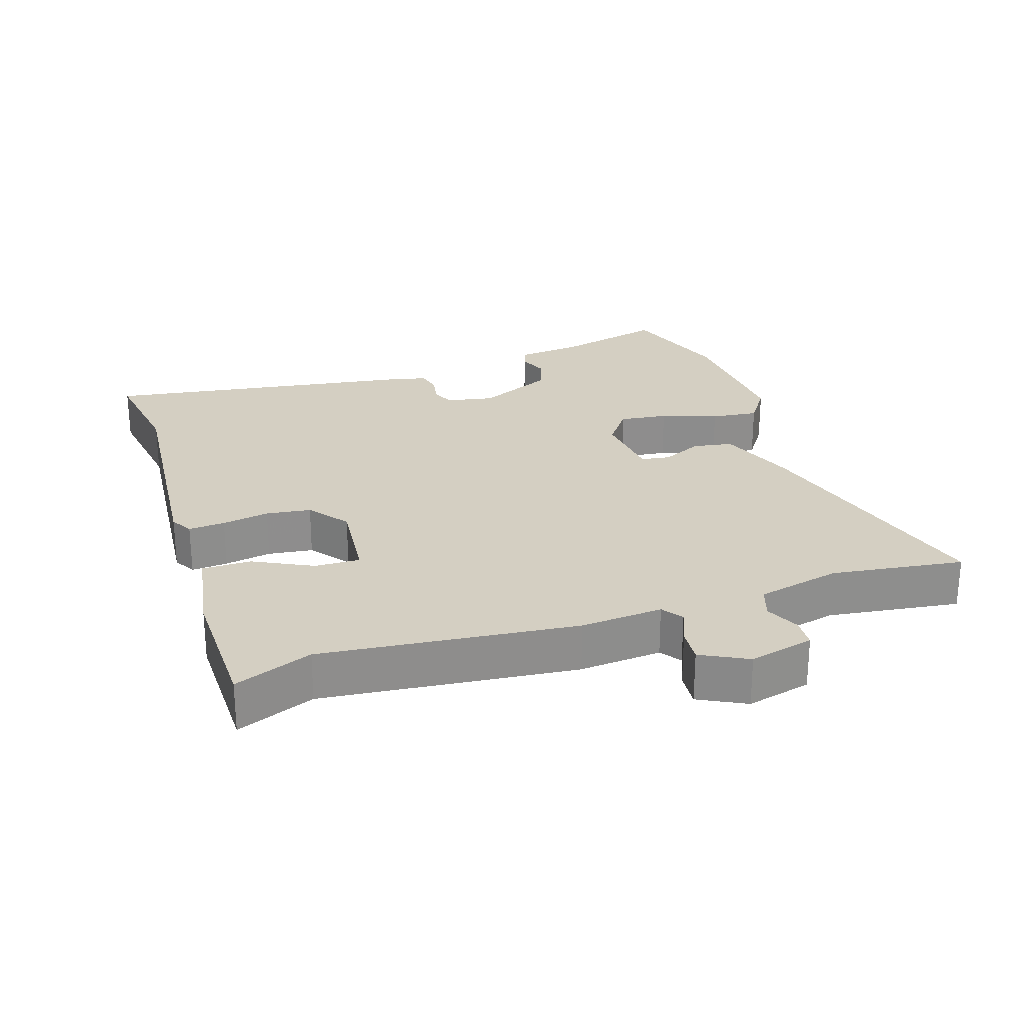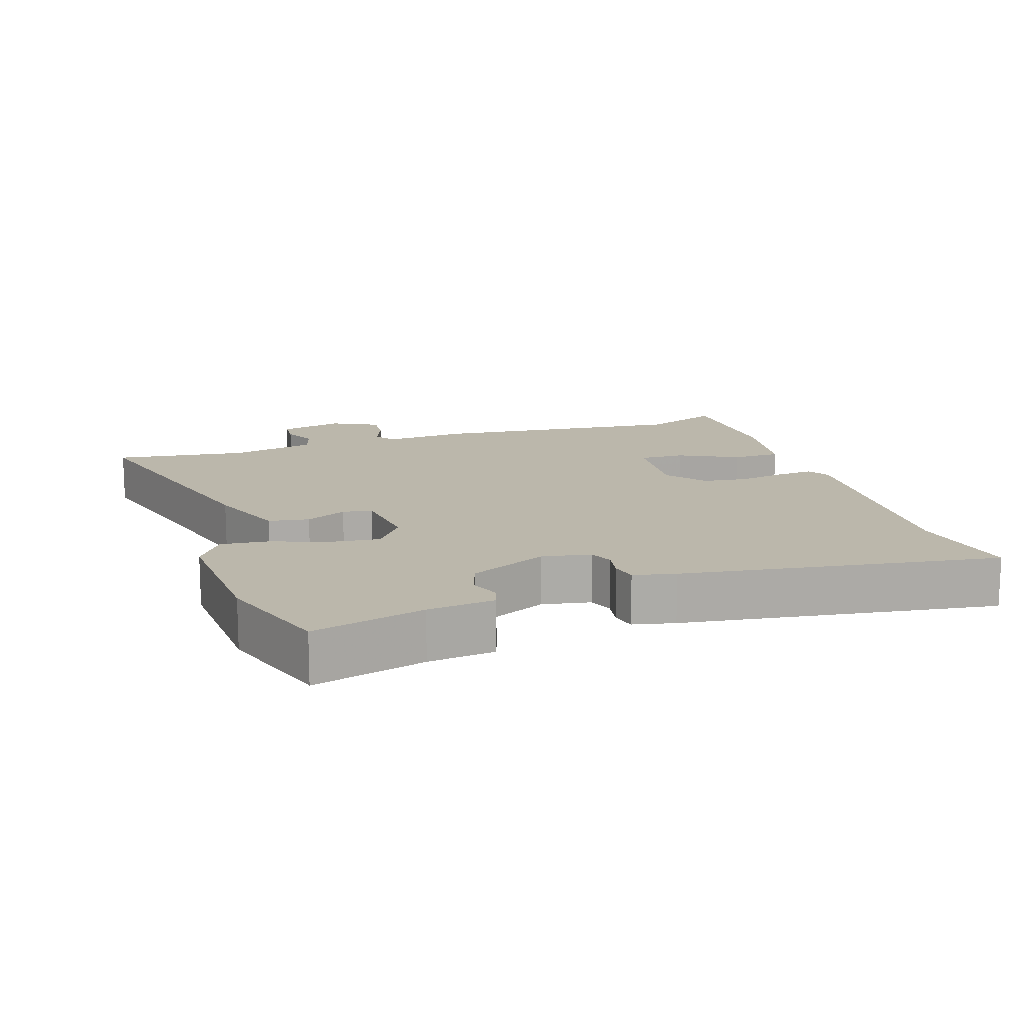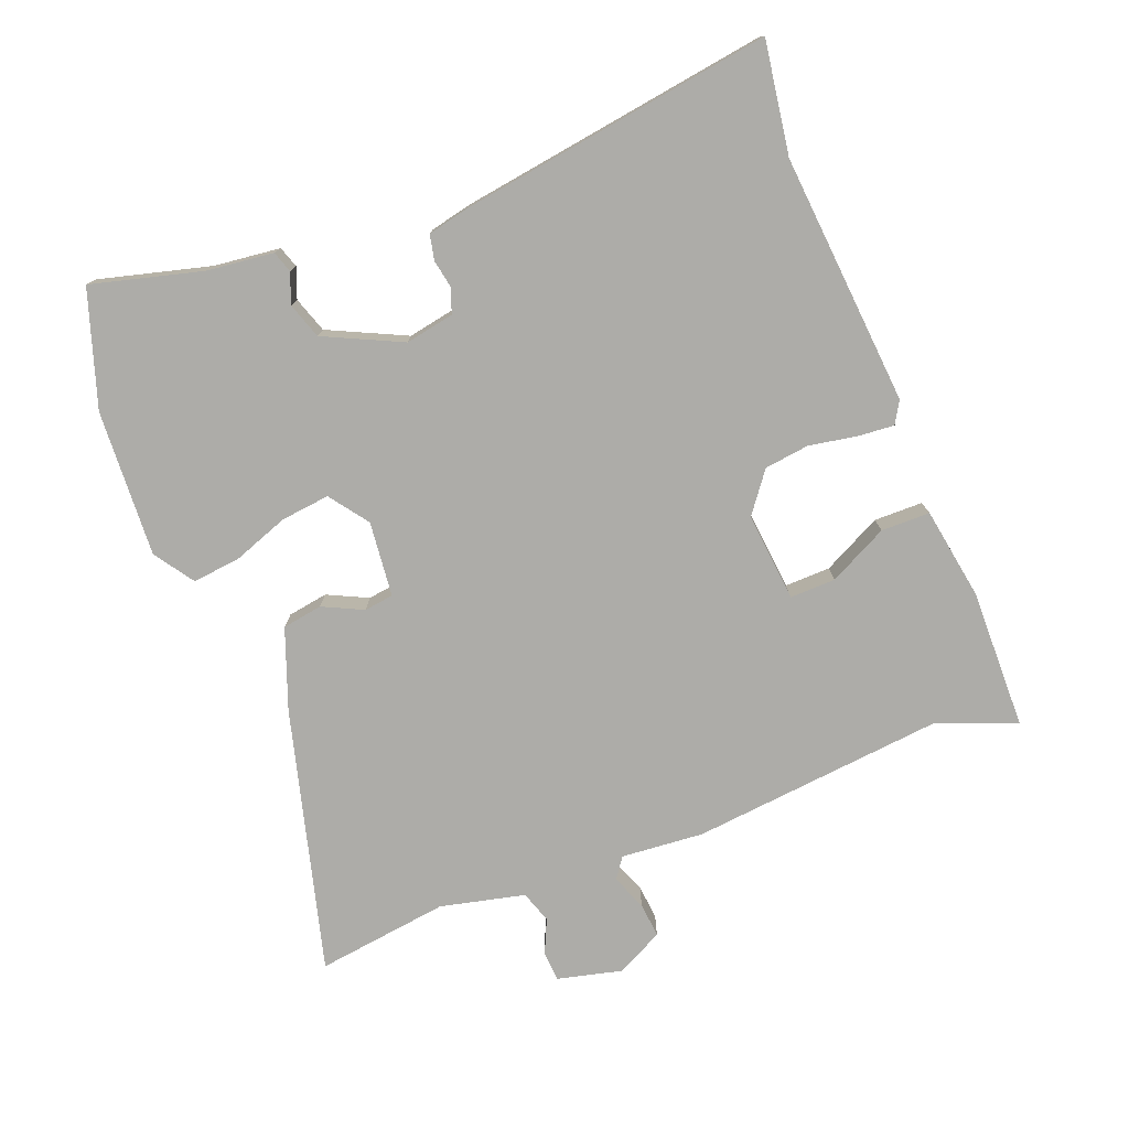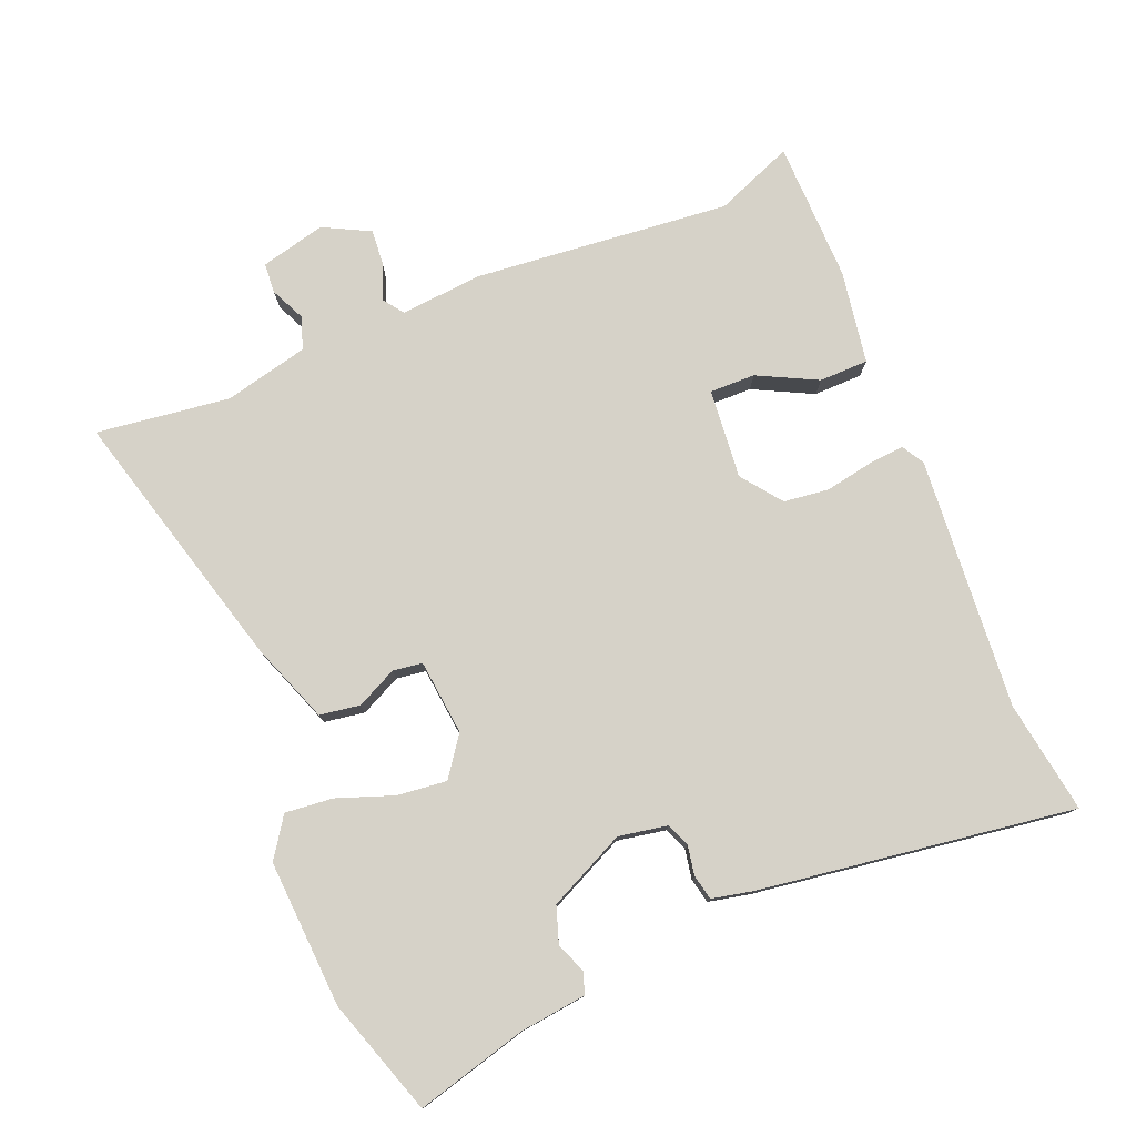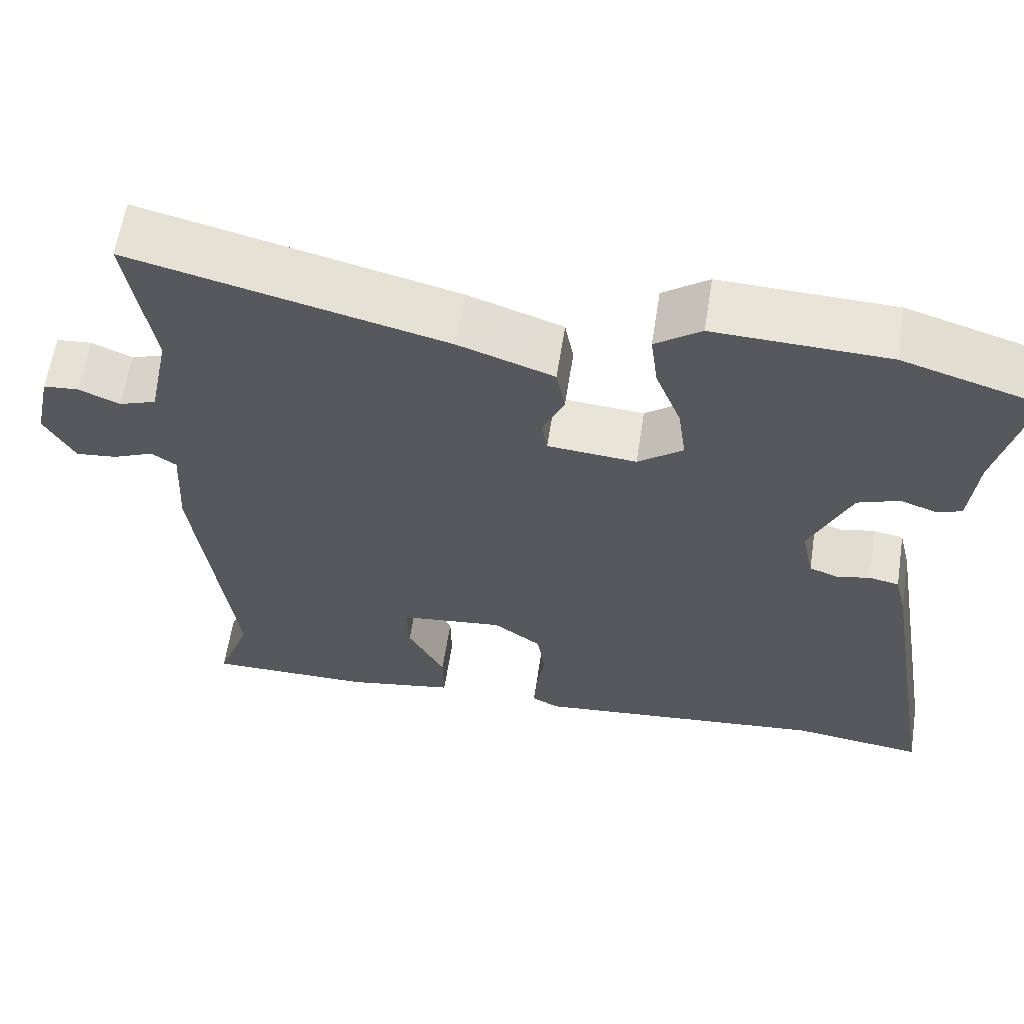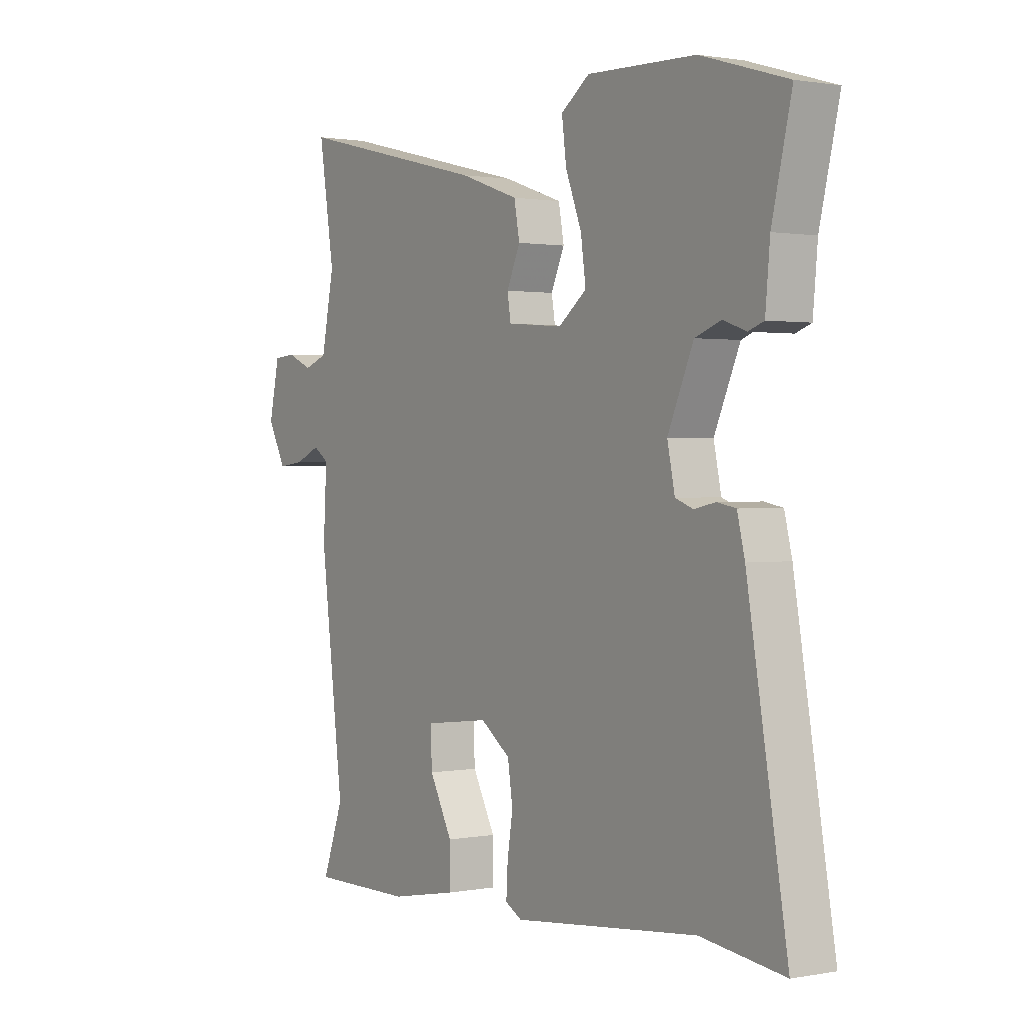
<metadata>
{"format":"obj","ext":"obj","renderer":"f3d","projection":"perspective","resolution":1024,"background":"white","views":[{"elev":25.6,"azim":-109.5,"up":"+Y"},{"elev":14.2,"azim":70.2,"up":"+Y"},{"elev":-76.6,"azim":109.9,"up":"+Y"},{"elev":77.9,"azim":66.1,"up":"+Y"},{"elev":61.3,"azim":8.9,"up":"+Z"},{"elev":1.1,"azim":56.2,"up":"+Z"}]}
</metadata>
<code>
v -0.515 0.07 -0.541
v -0.472 0.07 -0.425
v -0.519 0.07 -0.051
v -0.512 0.07 0.071
v -0.543 0.07 0.092
v -0.594 0.07 0.07
v -0.646 0.07 0.064
v -0.683 0.07 0.132
v -0.662 0.07 0.228
v -0.618 0.07 0.232
v -0.567 0.07 0.21
v -0.52 0.07 0.227
v -0.494 0.07 0.352
v -0.525 0.07 0.547
v -0.135 0.07 0.452
v -0.016 0.07 0.411
v -0.005 0.07 0.352
v -0.032 0.07 0.292
v -0.025 0.07 0.249
v 0.086 0.07 0.24
v 0.142 0.07 0.283
v 0.132 0.07 0.355
v 0.1 0.07 0.437
v 0.091 0.07 0.507
v 0.148 0.07 0.548
v 0.364 0.07 0.541
v 0.535 0.07 0.489
v 0.496 0.07 0.325
v 0.487 0.07 0.227
v 0.456 0.07 0.216
v 0.411 0.07 0.232
v 0.359 0.07 0.213
v 0.308 0.07 0.098
v 0.323 0.07 0.027
v 0.358 0.07 0.014
v 0.401 0.07 0.023
v 0.438 0.07 0.016
v 0.453 0.07 -0.045
v 0.532 0.07 -0.504
v 0.367 0.07 -0.483
v -0.002 0.07 -0.523
v -0.035 0.07 -0.505
v -0.032 0.07 -0.451
v -0.021 0.07 -0.381
v -0.031 0.07 -0.315
v -0.091 0.07 -0.272
v -0.222 0.07 -0.288
v -0.219 0.07 -0.355
v -0.173 0.07 -0.441
v -0.172 0.07 -0.513
v -0.308 0.07 -0.539
v -0.515 0 -0.541
v -0.472 0 -0.425
v -0.519 0 -0.051
v -0.512 0 0.071
v -0.543 0 0.092
v -0.594 0 0.07
v -0.646 0 0.064
v -0.683 0 0.132
v -0.662 0 0.228
v -0.618 0 0.232
v -0.567 0 0.21
v -0.52 0 0.227
v -0.494 0 0.352
v -0.525 0 0.547
v -0.135 0 0.452
v -0.016 0 0.411
v -0.005 0 0.352
v -0.032 0 0.292
v -0.025 0 0.249
v 0.086 0 0.24
v 0.142 0 0.283
v 0.132 0 0.355
v 0.1 0 0.437
v 0.091 0 0.507
v 0.148 0 0.548
v 0.364 0 0.541
v 0.535 0 0.489
v 0.496 0 0.325
v 0.487 0 0.227
v 0.456 0 0.216
v 0.411 0 0.232
v 0.359 0 0.213
v 0.308 0 0.098
v 0.323 0 0.027
v 0.358 0 0.014
v 0.401 0 0.023
v 0.438 0 0.016
v 0.453 0 -0.045
v 0.532 0 -0.504
v 0.367 0 -0.483
v -0.002 0 -0.523
v -0.035 0 -0.505
v -0.032 0 -0.451
v -0.021 0 -0.381
v -0.031 0 -0.315
v -0.091 0 -0.272
v -0.222 0 -0.288
v -0.219 0 -0.355
v -0.173 0 -0.441
v -0.172 0 -0.513
v -0.308 0 -0.539
f 51 1 2
f 50 51 2
f 49 50 2
f 48 49 2
f 2 3 4
f 48 2 4
f 47 48 4
f 46 47 4
f 45 46 4
f 42 43 44
f 41 42 44
f 40 41 44
f 40 44 45
f 39 40 45
f 38 39 45
f 37 38 45
f 36 37 45
f 35 36 45
f 34 35 45 4
f 28 29 30 31
f 28 31 32
f 27 28 32
f 26 27 32
f 25 26 32
f 24 25 32
f 23 24 32
f 22 23 32
f 21 22 32 33
f 16 17 18
f 15 16 18
f 14 15 18
f 13 14 18
f 12 13 18 19
f 11 12 19 20
f 9 10 11
f 8 9 11
f 7 8 11
f 6 7 11
f 5 6 11
f 4 5 11 20
f 20 21 33 34
f 4 20 34
f 53 52 102
f 53 102 101
f 53 101 100
f 53 100 99
f 55 54 53
f 55 53 99
f 55 99 98
f 55 98 97
f 55 97 96
f 95 94 93
f 95 93 92
f 95 92 91
f 96 95 91
f 96 91 90
f 96 90 89
f 96 89 88
f 96 88 87
f 96 87 86
f 55 96 86 85
f 82 81 80 79
f 83 82 79
f 83 79 78
f 83 78 77
f 83 77 76
f 83 76 75
f 83 75 74
f 83 74 73
f 84 83 73 72
f 69 68 67
f 69 67 66
f 69 66 65
f 69 65 64
f 70 69 64 63
f 71 70 63 62
f 62 61 60
f 62 60 59
f 62 59 58
f 62 58 57
f 62 57 56
f 71 62 56 55
f 85 84 72 71
f 85 71 55
f 1 52 53 2
f 2 53 54 3
f 3 54 55 4
f 4 55 56 5
f 5 56 57 6
f 6 57 58 7
f 7 58 59 8
f 8 59 60 9
f 9 60 61 10
f 10 61 62 11
f 11 62 63 12
f 12 63 64 13
f 13 64 65 14
f 14 65 66 15
f 15 66 67 16
f 16 67 68 17
f 17 68 69 18
f 18 69 70 19
f 19 70 71 20
f 20 71 72 21
f 21 72 73 22
f 22 73 74 23
f 23 74 75 24
f 24 75 76 25
f 25 76 77 26
f 26 77 78 27
f 27 78 79 28
f 28 79 80 29
f 29 80 81 30
f 30 81 82 31
f 31 82 83 32
f 32 83 84 33
f 33 84 85 34
f 34 85 86 35
f 35 86 87 36
f 36 87 88 37
f 37 88 89 38
f 38 89 90 39
f 39 90 91 40
f 40 91 92 41
f 41 92 93 42
f 42 93 94 43
f 43 94 95 44
f 44 95 96 45
f 45 96 97 46
f 46 97 98 47
f 47 98 99 48
f 48 99 100 49
f 49 100 101 50
f 50 101 102 51
f 51 102 52 1

</code>
